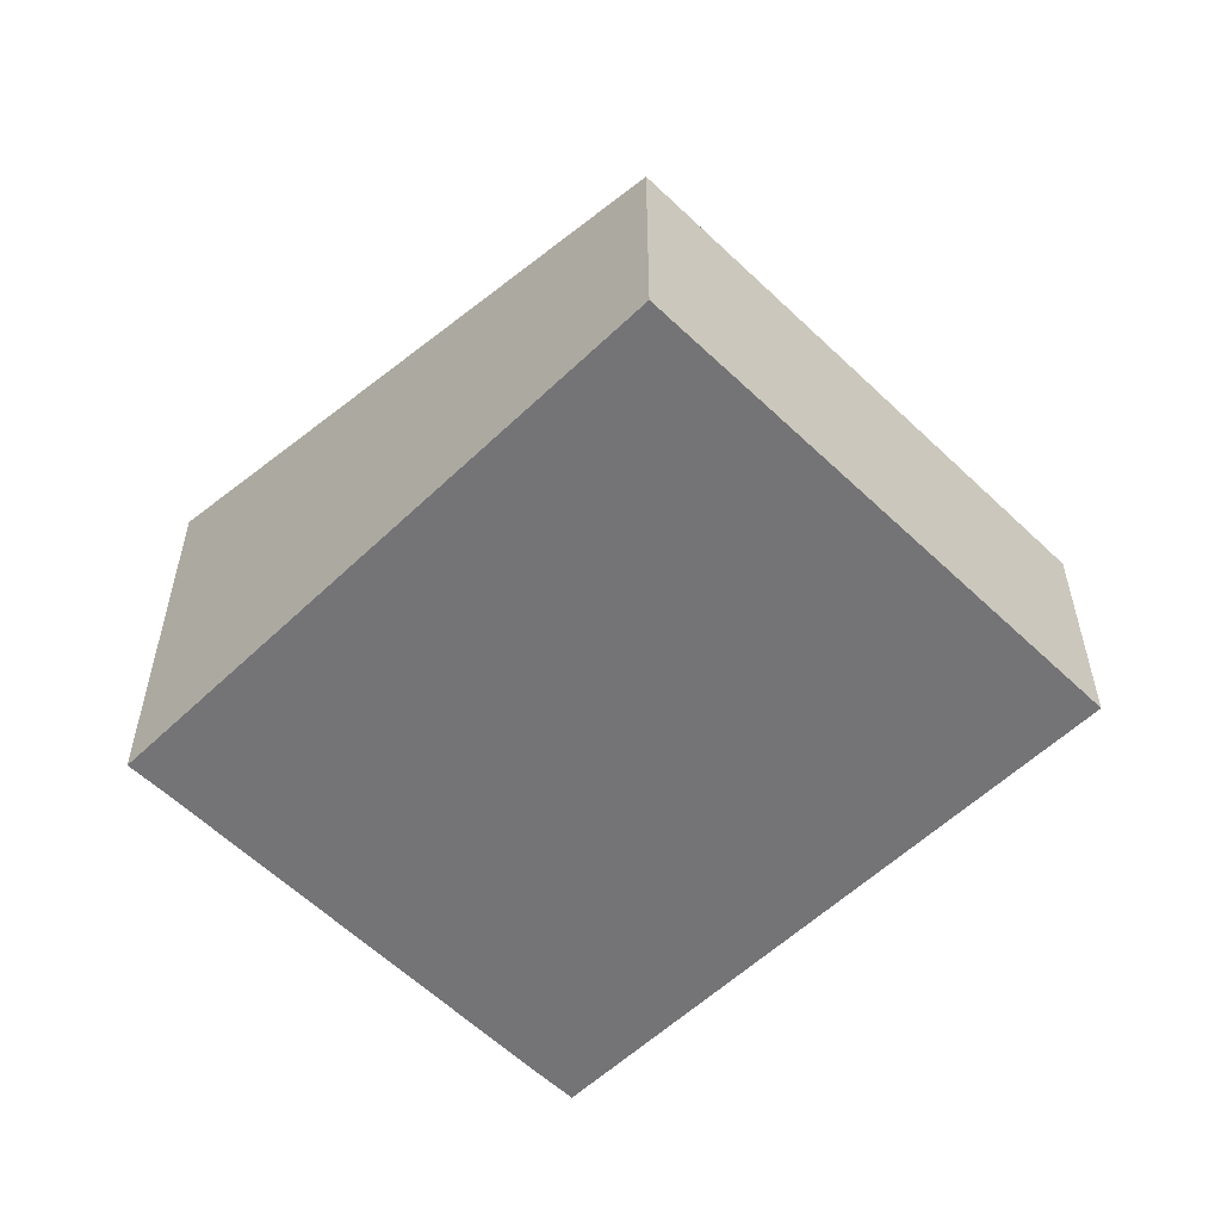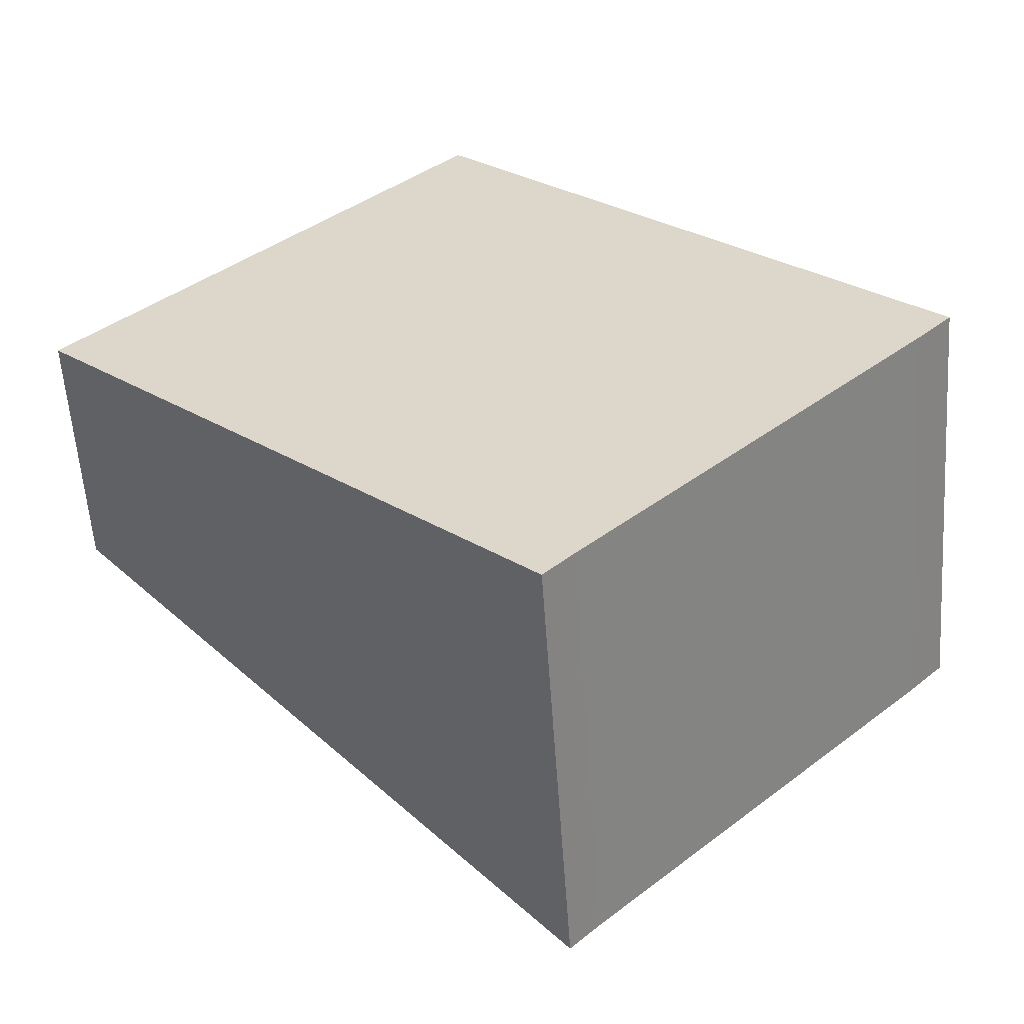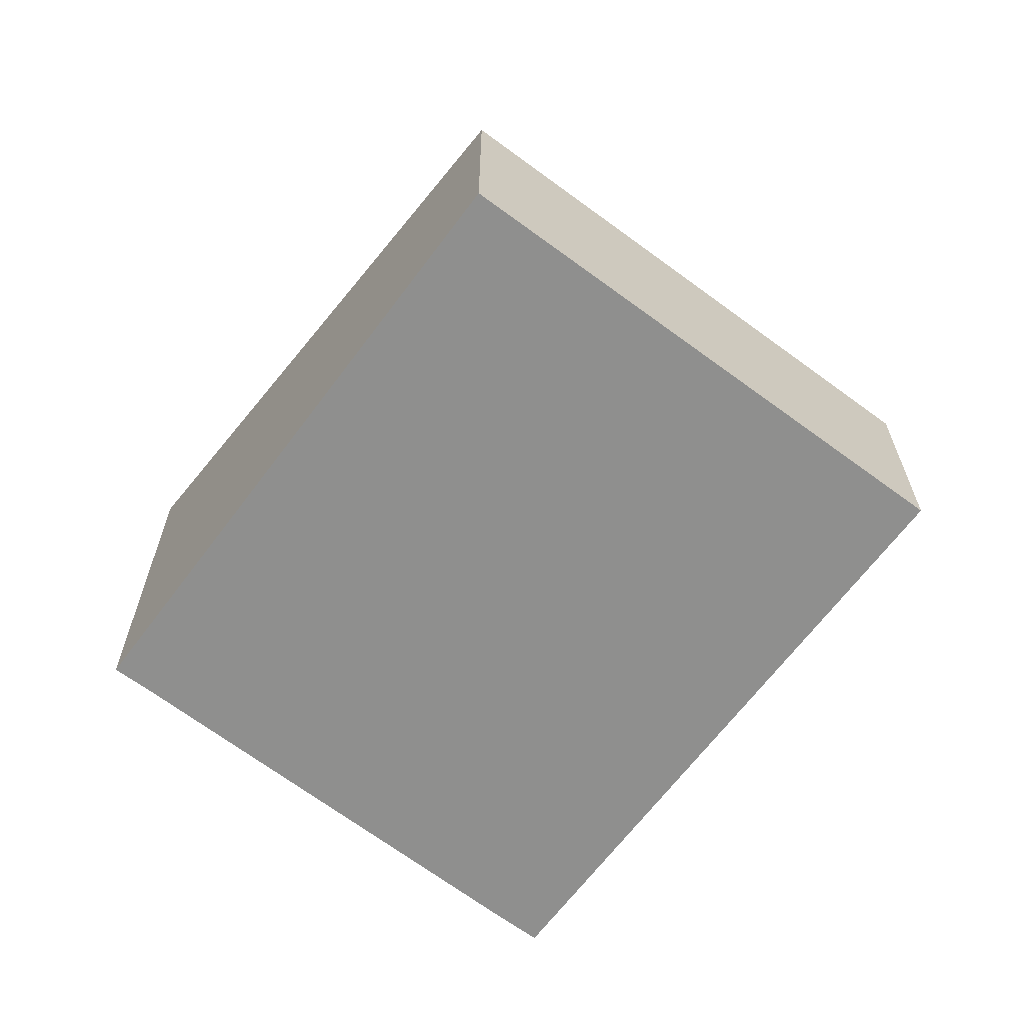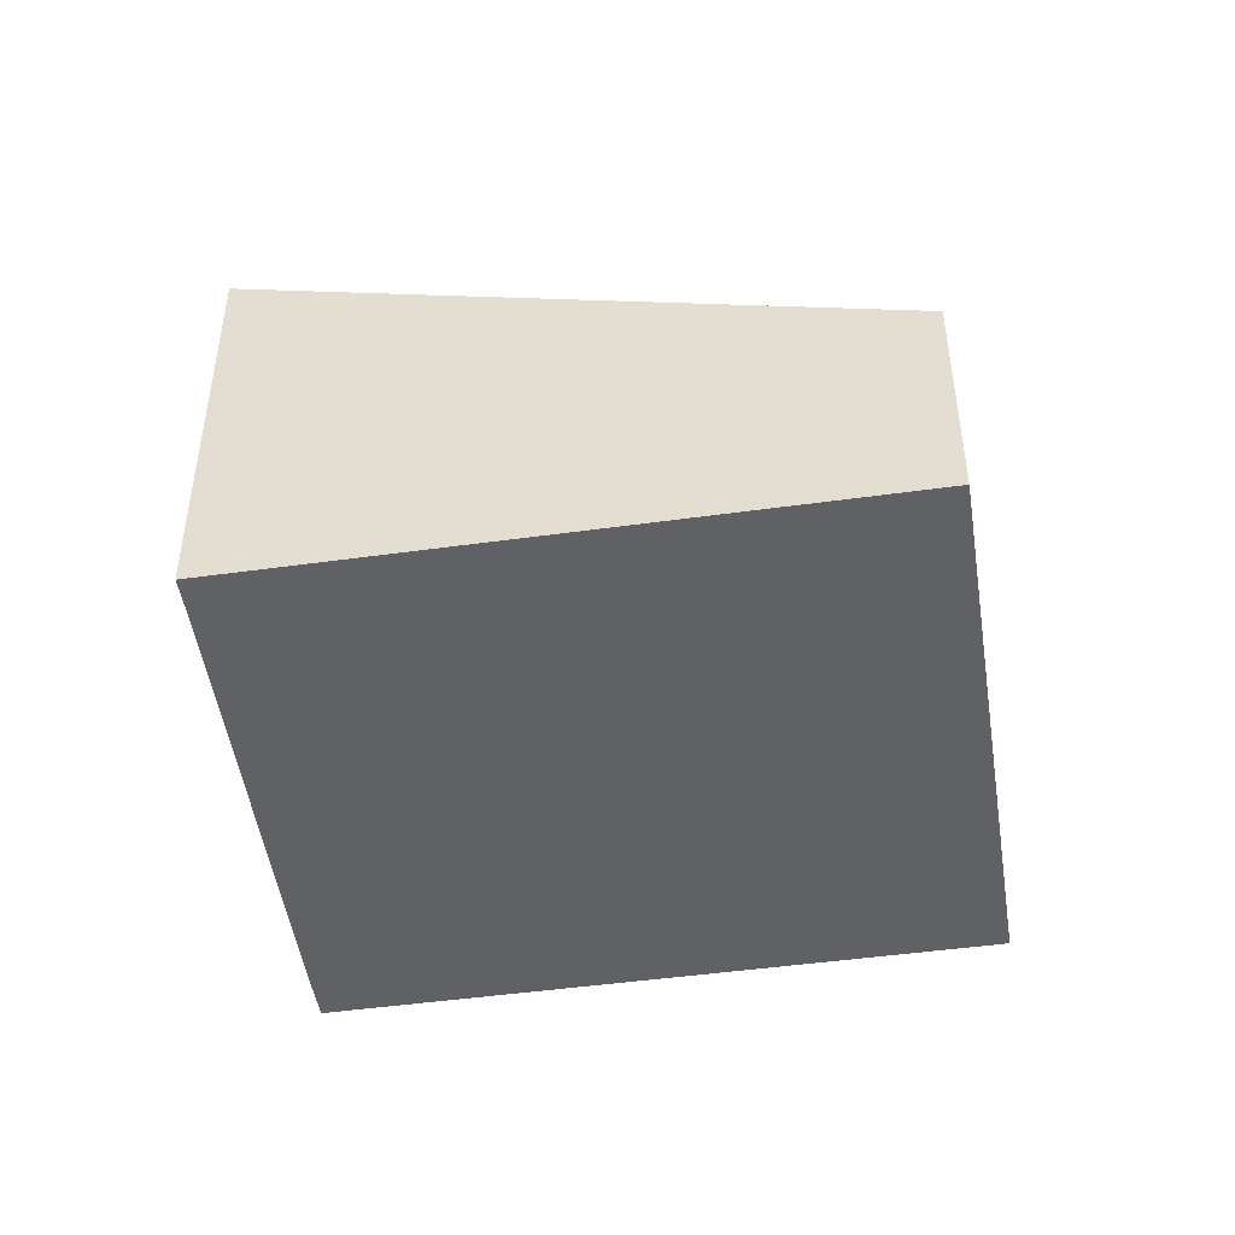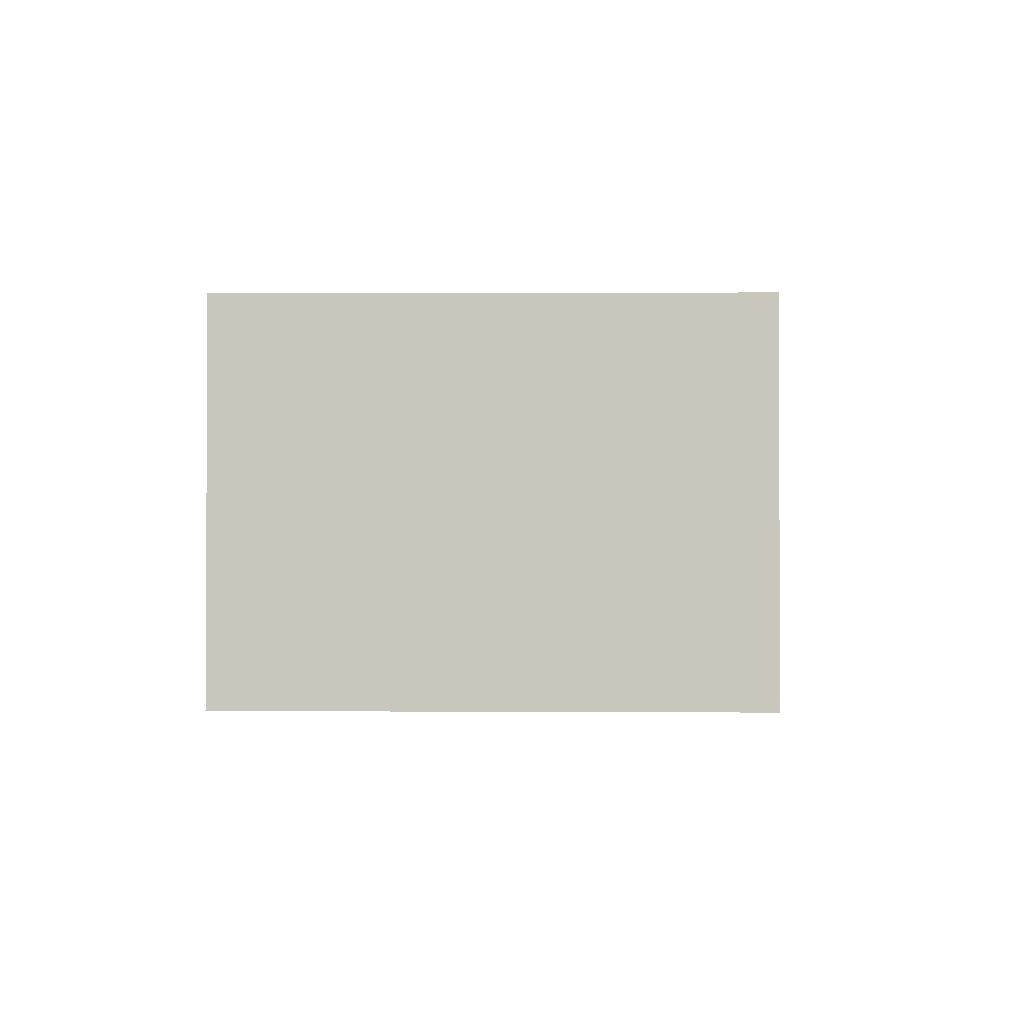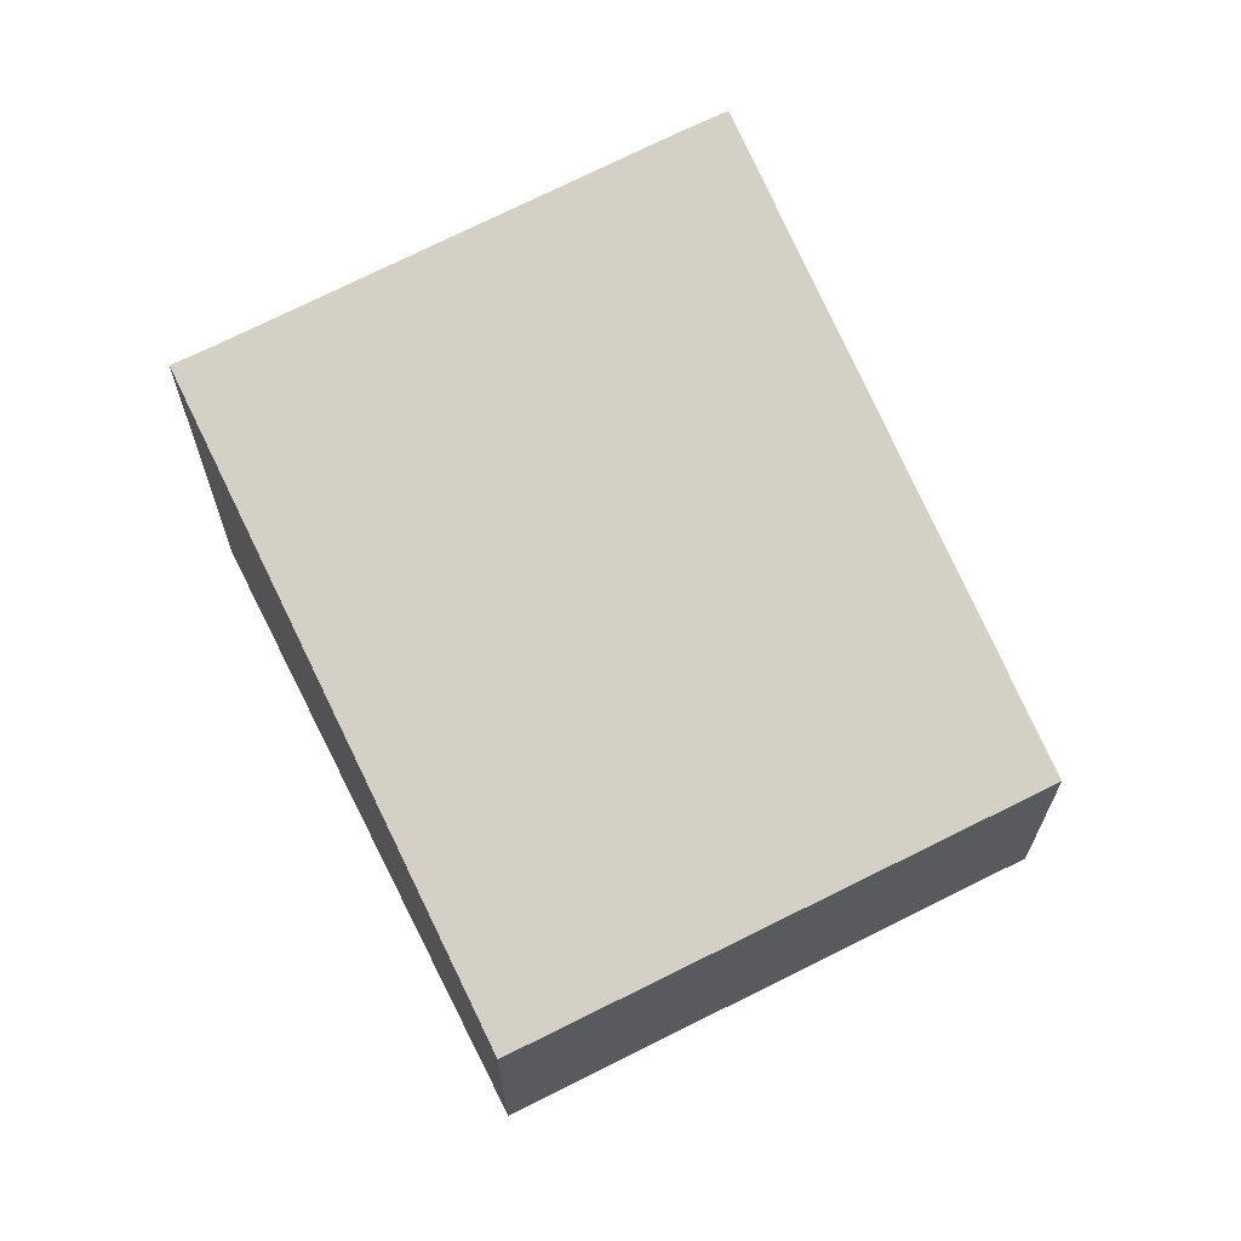
<metadata>
{"format":"obj","ext":"obj","renderer":"f3d","projection":"perspective","resolution":1024,"background":"white","views":[{"elev":-56.3,"azim":-91.5,"up":"+Y"},{"elev":-57.8,"azim":4.0,"up":"+Z"},{"elev":-65.3,"azim":-83.2,"up":"+Y"},{"elev":-47.6,"azim":-127.6,"up":"+Y"},{"elev":-1.9,"azim":137.5,"up":"+Y"},{"elev":67.7,"azim":-73.3,"up":"+Y"}]}
</metadata>
<code>
v  0 2.028 1.242e-16
v  4.339 3.557 -3.626
v  4.097 3.557 -3.882
v  7.219 3.58 -0.712
v  7.519 3.58 -0.395
v  3.359 2.028 3.546
v  7.519 2.419e-17 -0.395
v  7.219 4.36e-17 -0.712
v  4.339 2.22e-16 -3.626
v  4.097 2.377e-16 -3.882
v  0 0 0
v  3.359 -2.171e-16 3.546
g defaultobject
f 1 2 3
f 2 1 4
f 4 1 5
f 5 1 6
f 7 4 5
f 4 7 8
f 8 2 4
f 2 8 9
f 9 3 2
f 3 9 10
f 10 1 3
f 1 10 11
f 11 6 1
f 6 11 12
f 6 7 5
f 7 6 12
f 10 12 11
f 12 10 9
f 12 9 8
f 12 8 7

</code>
